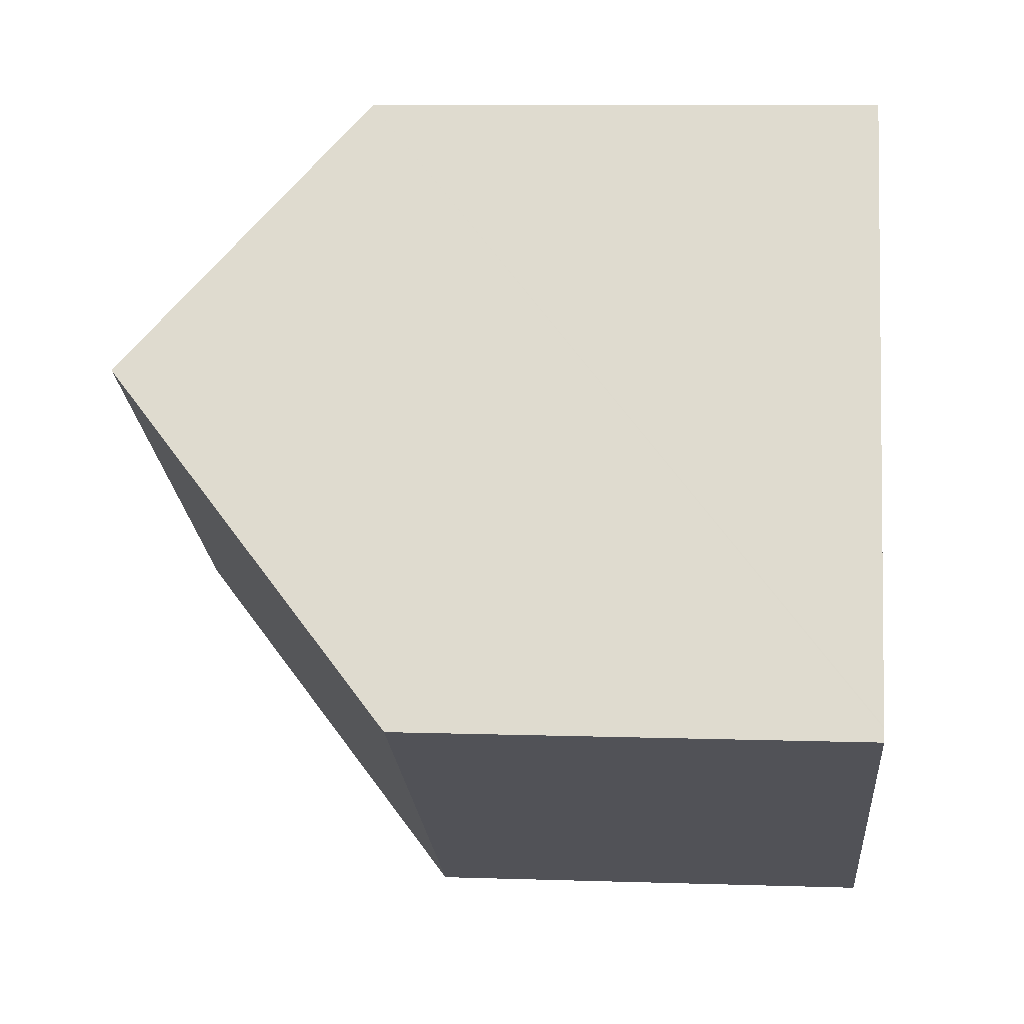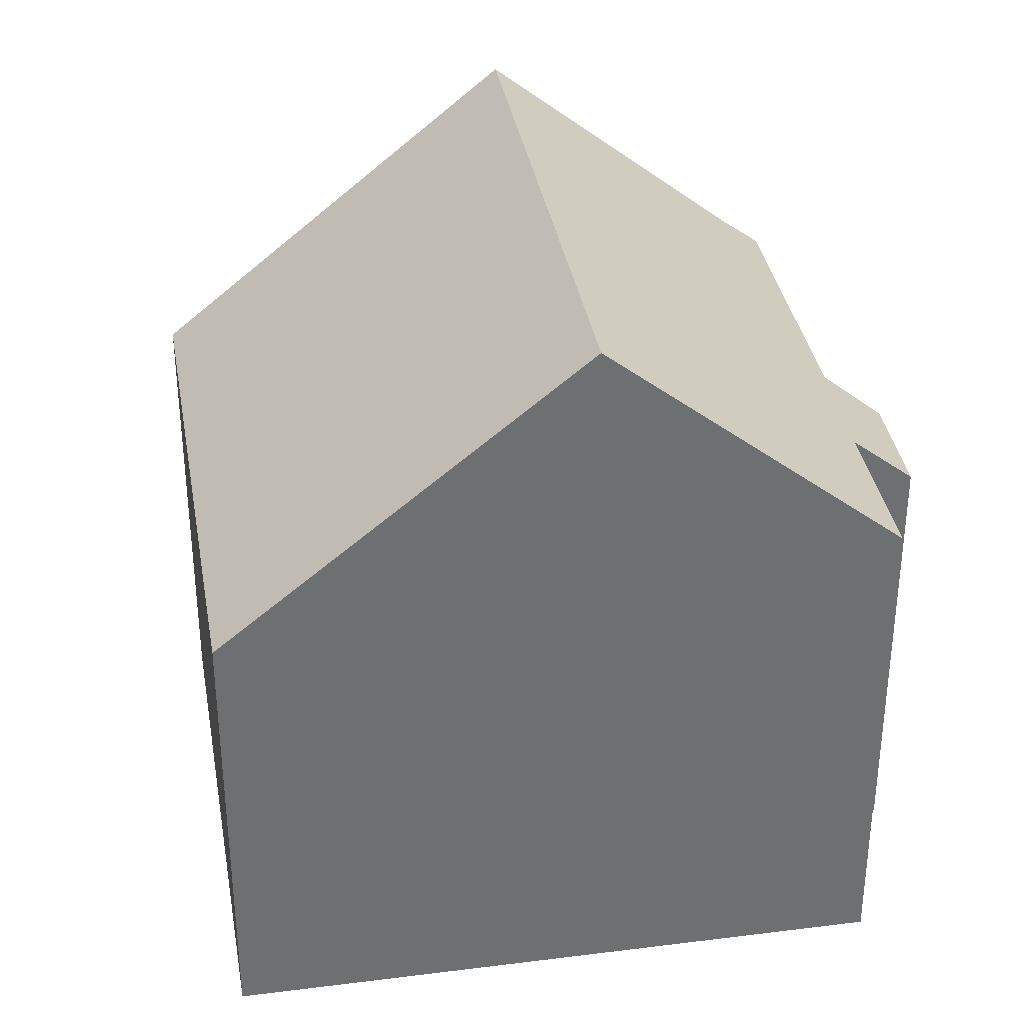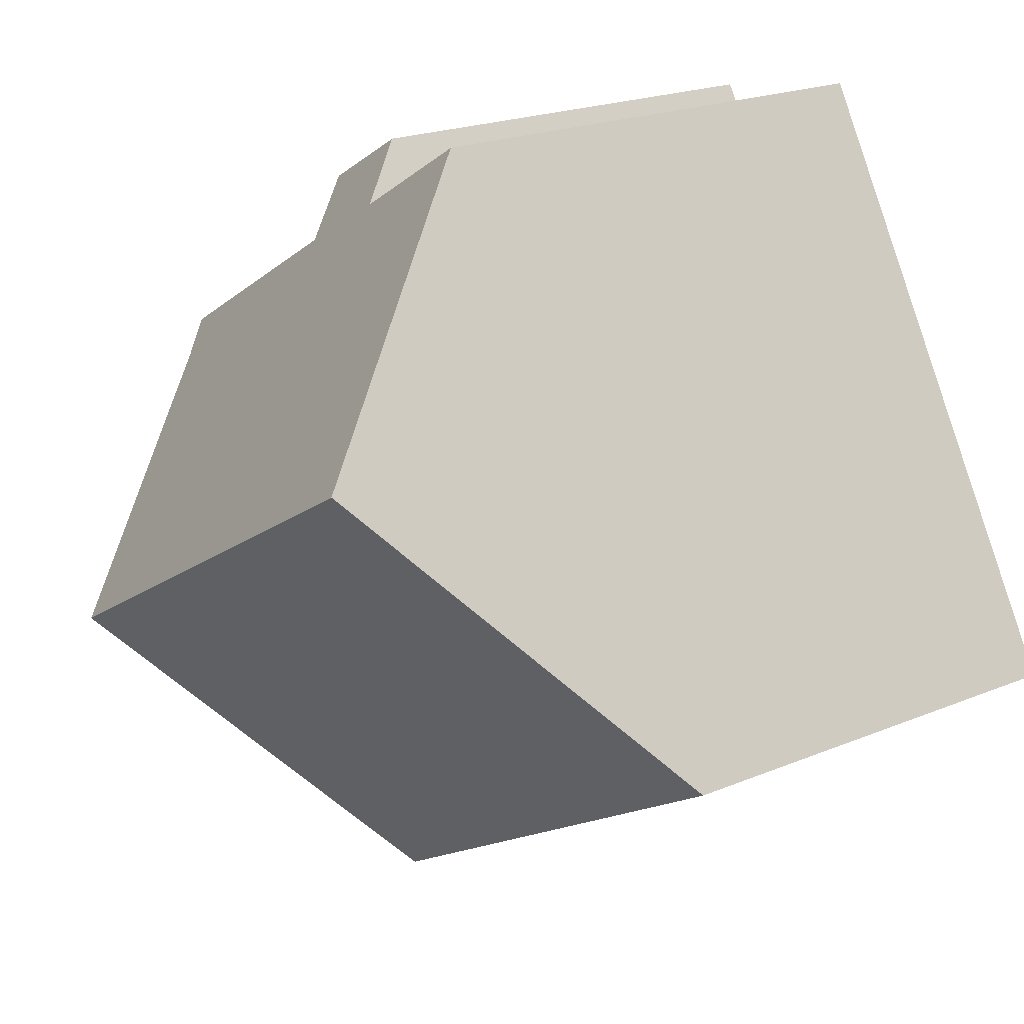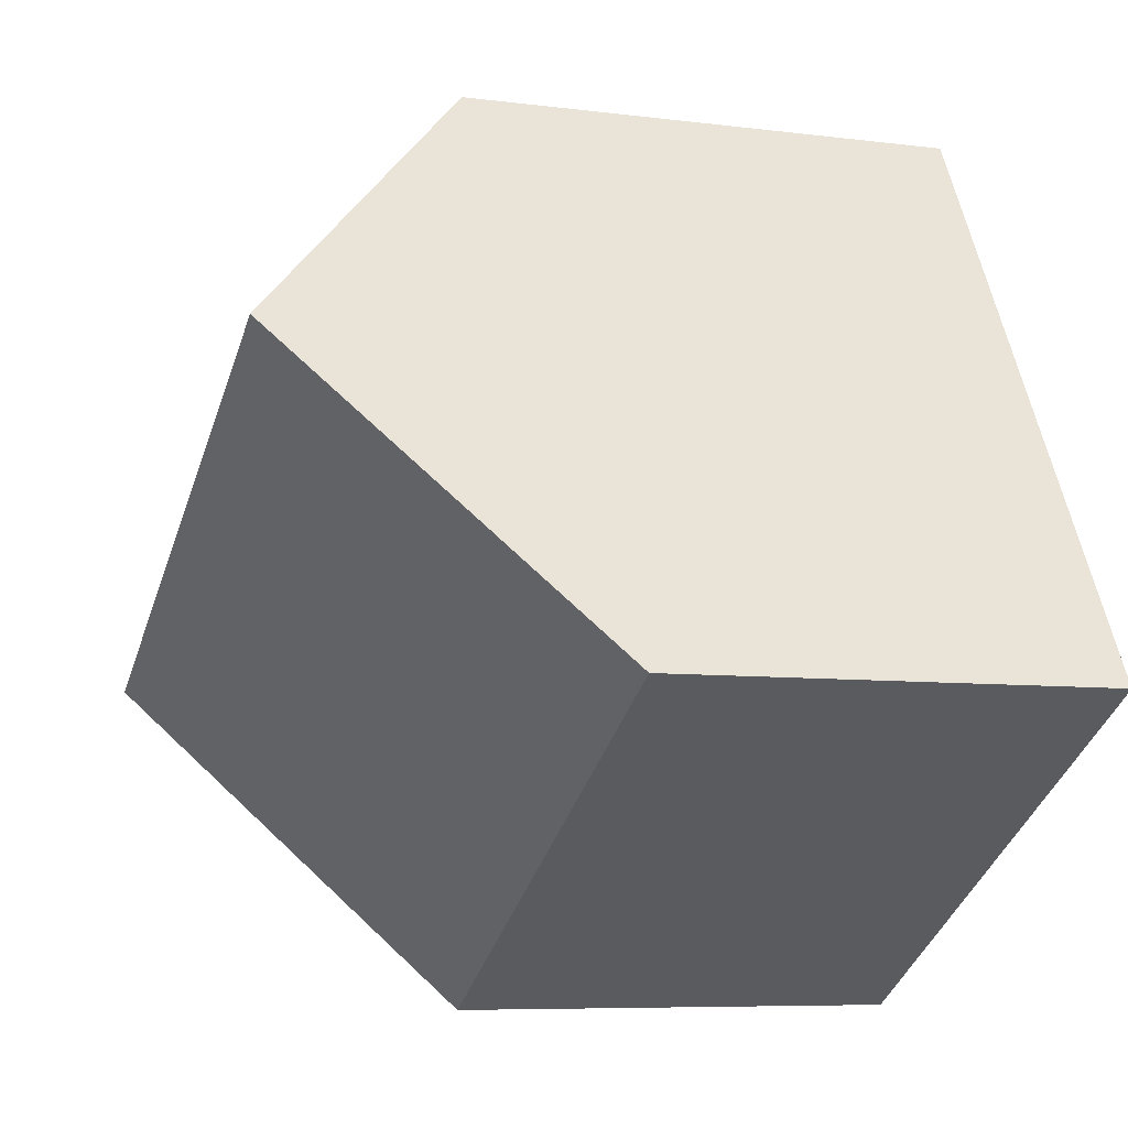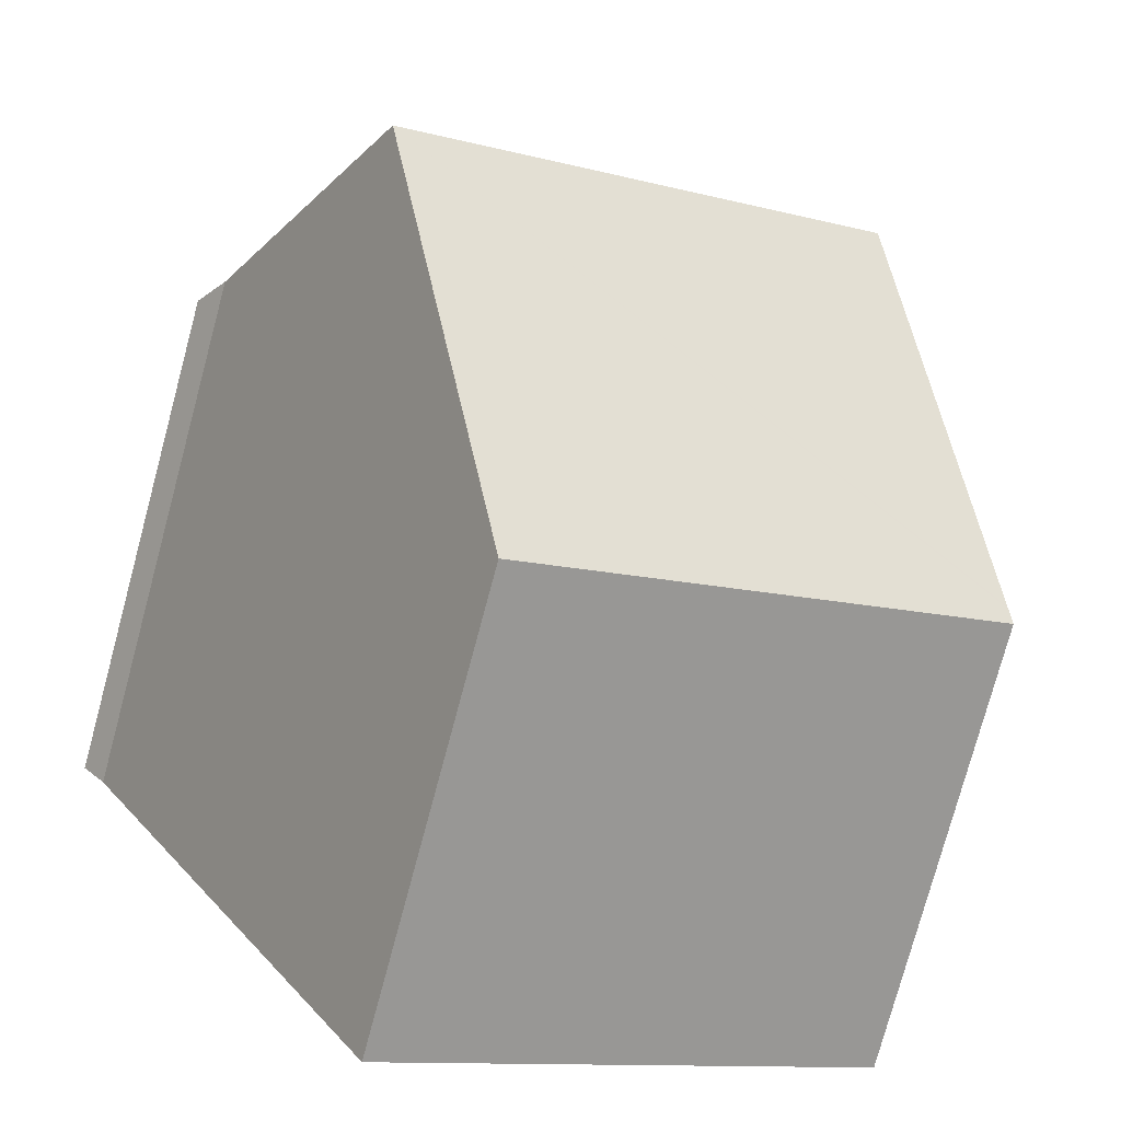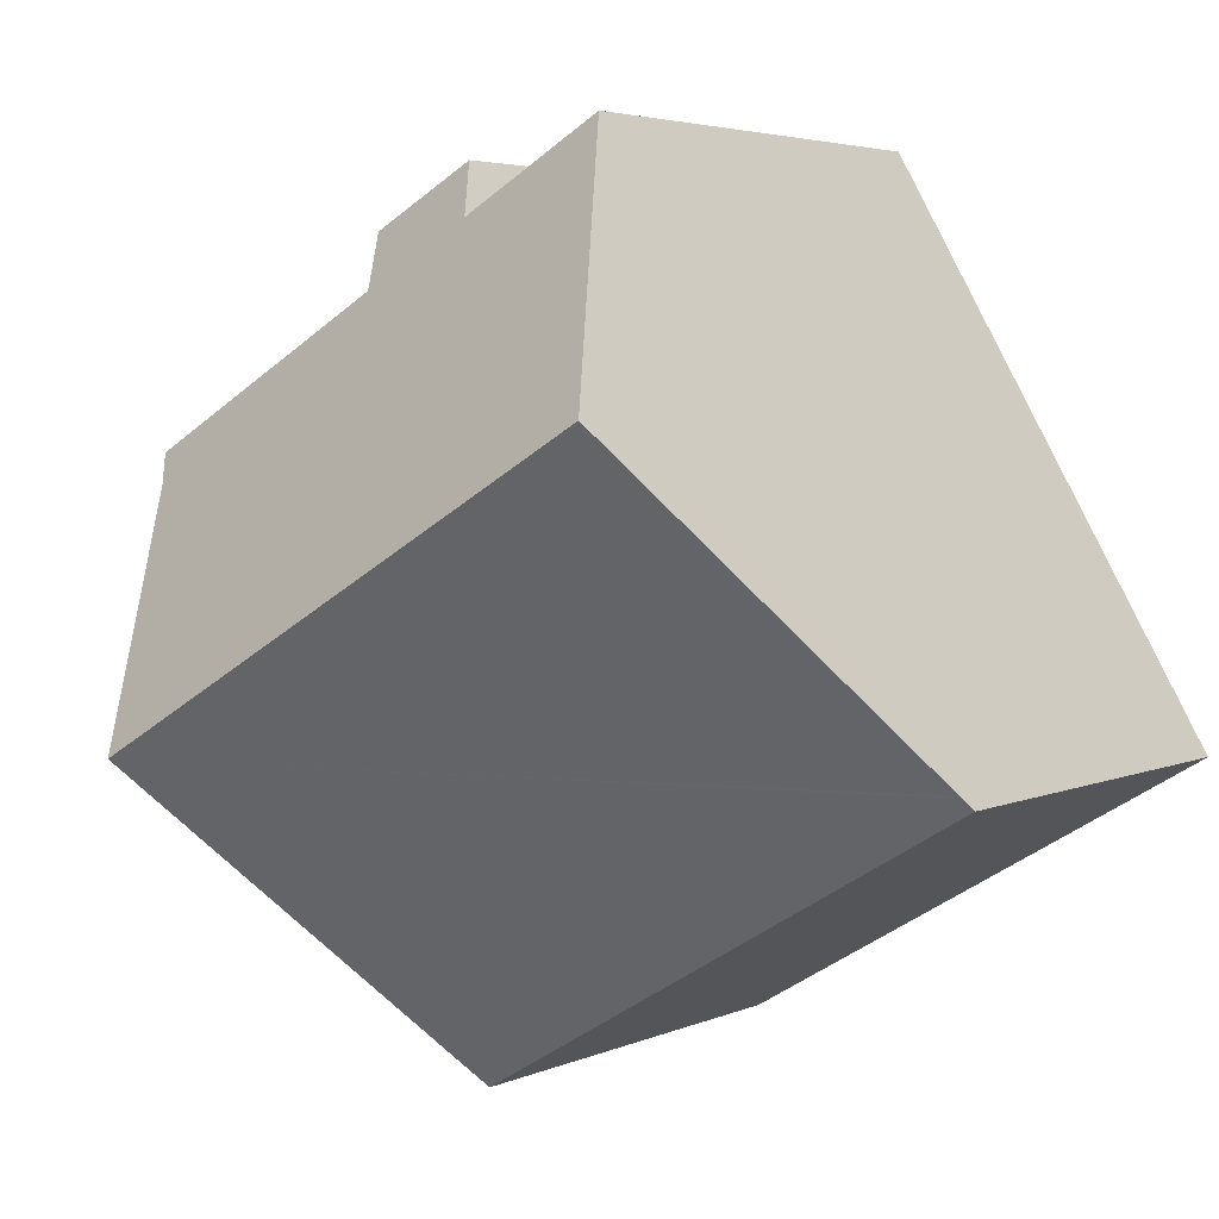
<metadata>
{"format":"obj","ext":"obj","renderer":"f3d","projection":"perspective","resolution":1024,"background":"white","views":[{"elev":8.9,"azim":-85.0,"up":"+Z"},{"elev":35.9,"azim":-69.3,"up":"+Y"},{"elev":21.1,"azim":-126.7,"up":"+Z"},{"elev":-7.1,"azim":-110.7,"up":"+Z"},{"elev":-77.3,"azim":164.9,"up":"+Z"},{"elev":3.9,"azim":-145.2,"up":"+Z"}]}
</metadata>
<code>
v  14.26 15.89 0.541
v  0.159 9.945 0.274
v  3.863 15.89 6.656
v  0.139 9.913 0.239
v  0 9.69 5.933e-16
v  10.37 9.685 -6.106
v  10.62 10.08 -5.68
v  17.06 11.42 5.327
v  12.38 10.76 9.041
v  17.57 10.78 5.95
v  10.04 10.81 10.34
v  10.76 9.721 11.48
v  7.046 10.8 12.11
v  6.388 11.84 11.01
v  7.032 10.8 12.12
v  12.98 9.687 10.22
v  0 0 0
v  10.37 3.739e-16 -6.106
v  0.139 -1.463e-17 0.239
v  0.159 -1.678e-17 0.274
v  3.863 -4.076e-16 6.656
v  7.032 -7.42e-16 12.12
v  6.388 -6.74e-16 11.01
v  10.04 -6.328e-16 10.34
v  10.76 -7.031e-16 11.48
v  7.046 -7.415e-16 12.11
v  12.98 -6.259e-16 10.22
v  17.57 -3.643e-16 5.95
v  12.38 -5.536e-16 9.041
v  17.06 -3.262e-16 5.327
v  14.26 -3.313e-17 0.541
v  10.62 3.478e-16 -5.68
g defaultobject
f 1 2 3
f 2 1 4
f 4 1 5
f 5 1 6
f 6 1 7
f 8 9 10
f 9 8 1
f 9 1 3
f 9 3 11
f 9 11 12
f 11 3 13
f 13 3 14
f 13 14 15
f 12 16 9
f 6 17 5
f 17 6 18
f 5 2 4
f 2 14 3
f 14 2 5
f 14 5 17
f 14 17 15
f 15 17 19
f 15 19 20
f 15 20 21
f 15 21 22
f 22 21 23
f 24 12 11
f 12 24 25
f 22 13 15
f 13 24 11
f 24 13 22
f 24 22 26
f 25 16 12
f 16 25 27
f 9 28 10
f 28 9 29
f 16 29 9
f 29 16 27
f 10 30 8
f 30 10 28
f 30 1 8
f 1 30 7
f 7 30 31
f 7 31 6
f 6 31 18
f 18 31 32
f 20 19 21
f 29 30 28
f 30 29 31
f 31 29 32
f 32 29 18
f 18 29 17
f 17 29 27
f 17 27 24
f 24 27 25
f 17 24 26
f 17 26 19
f 19 26 21
f 21 26 23
f 23 26 22

</code>
